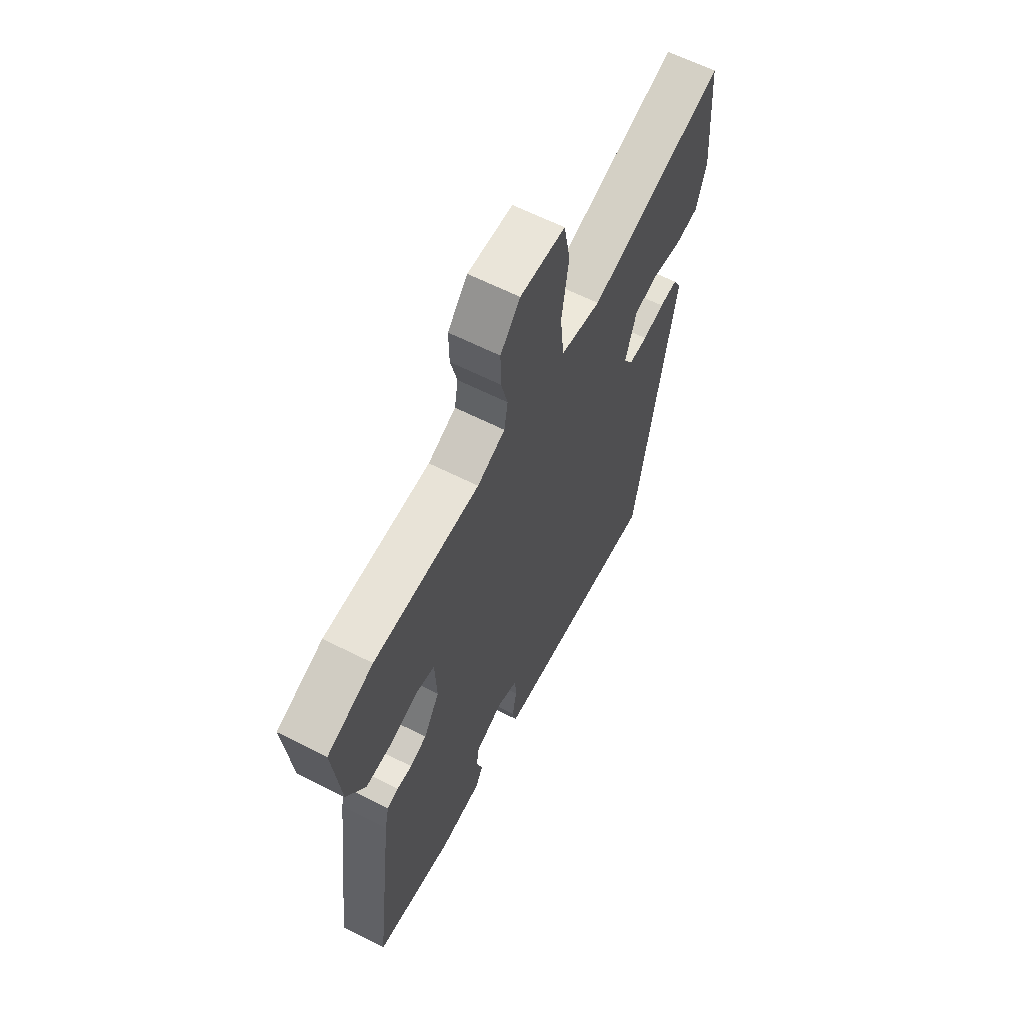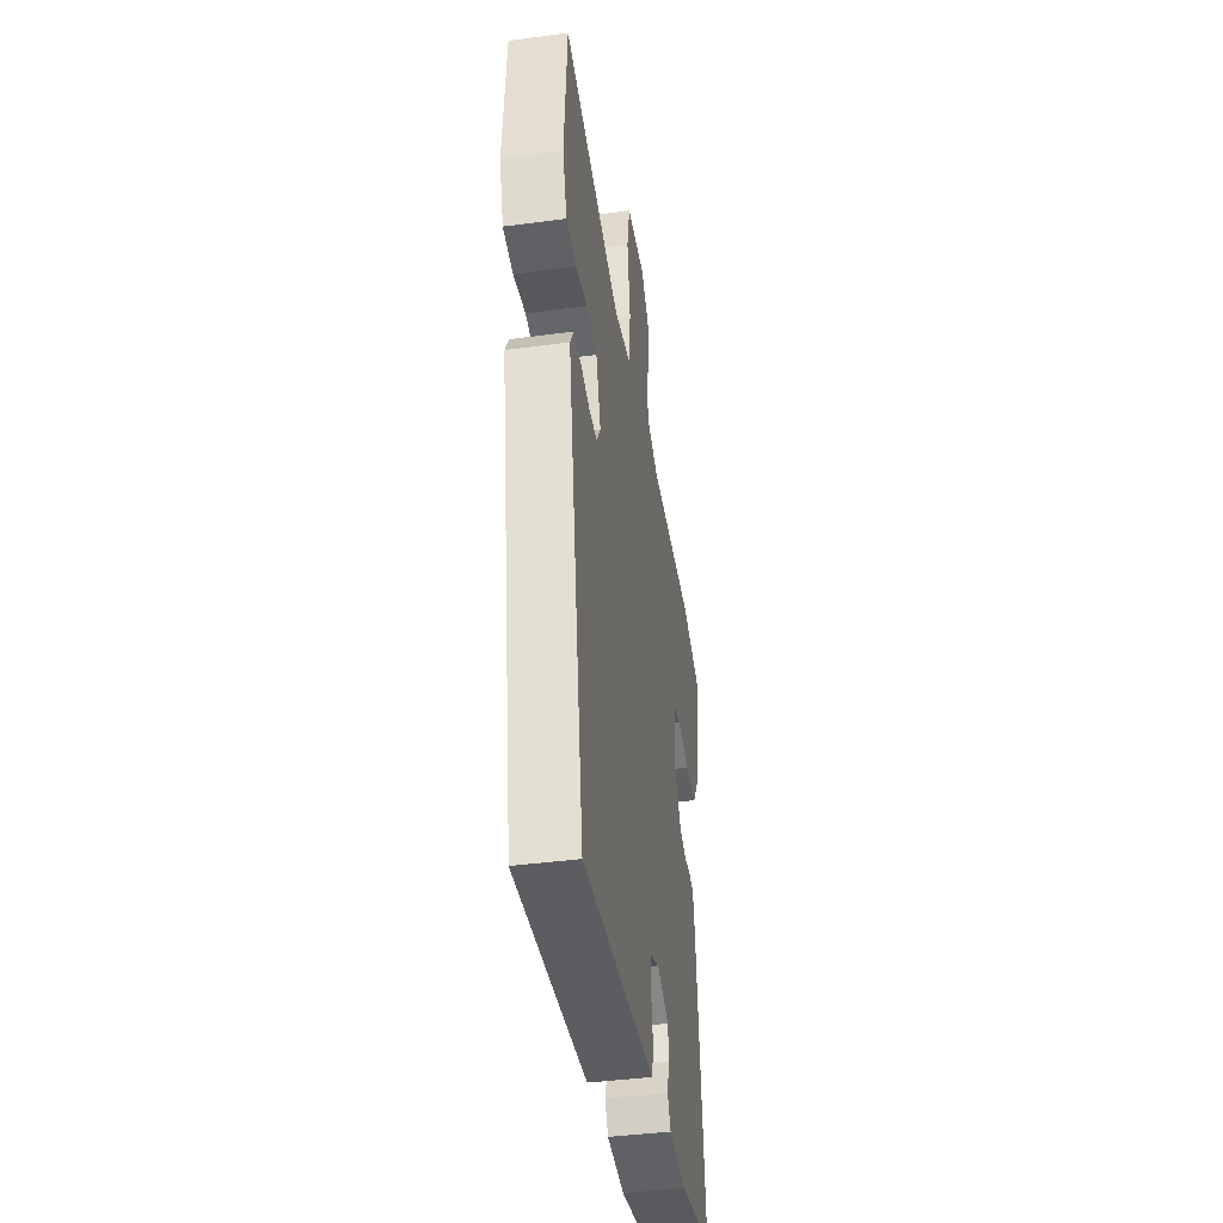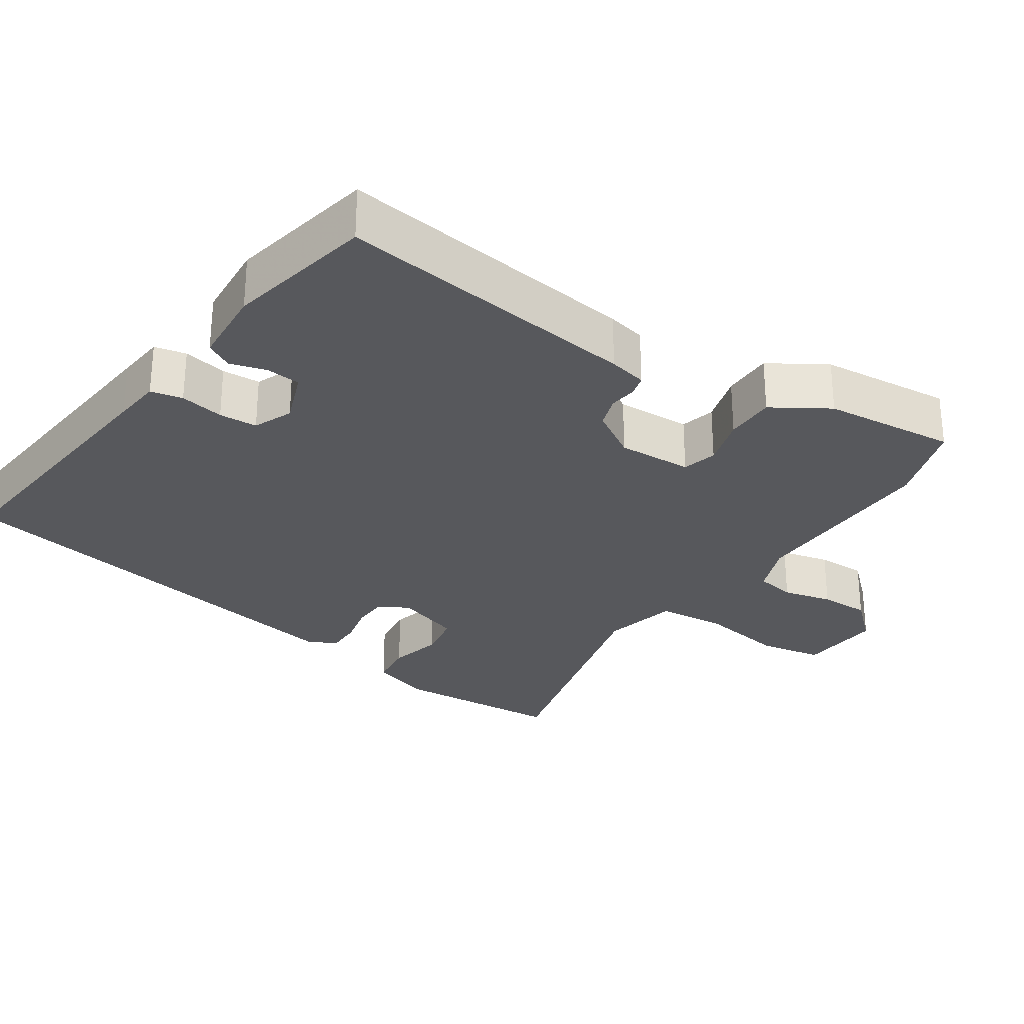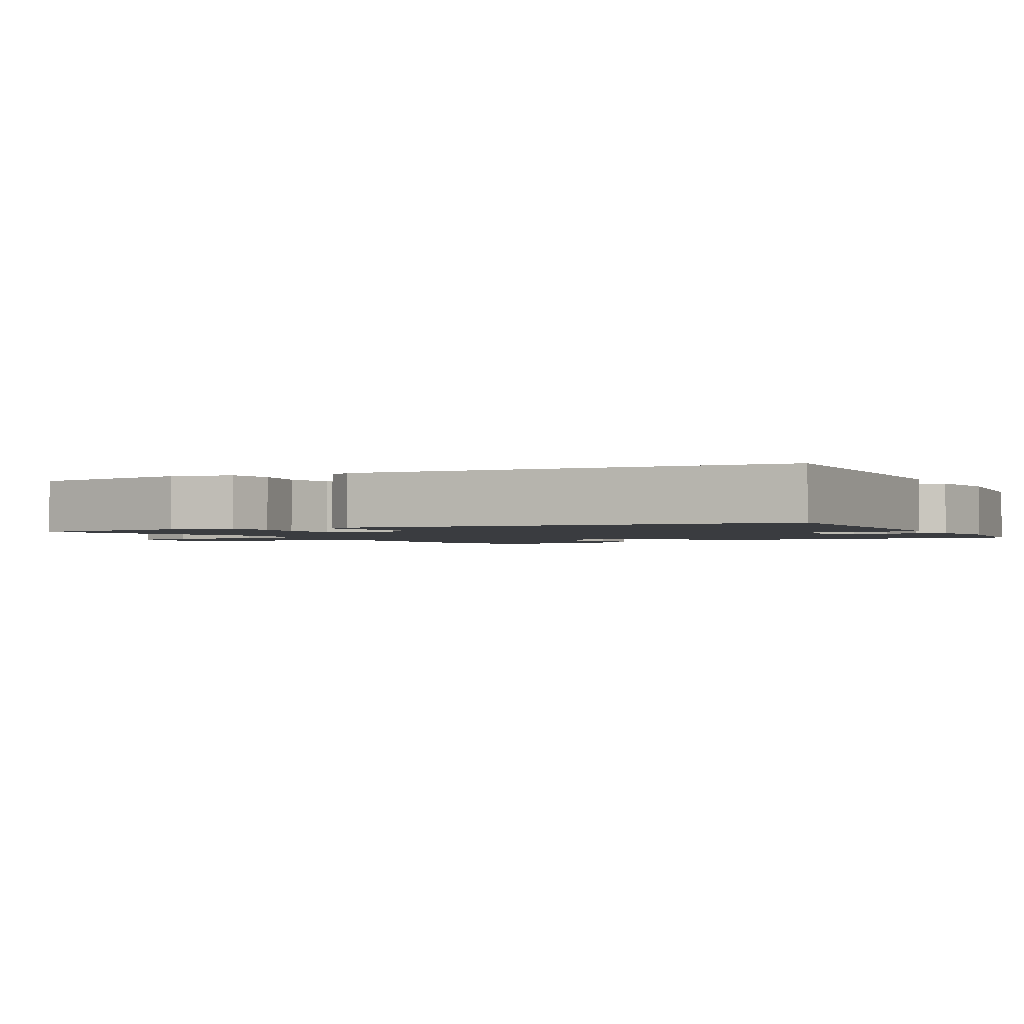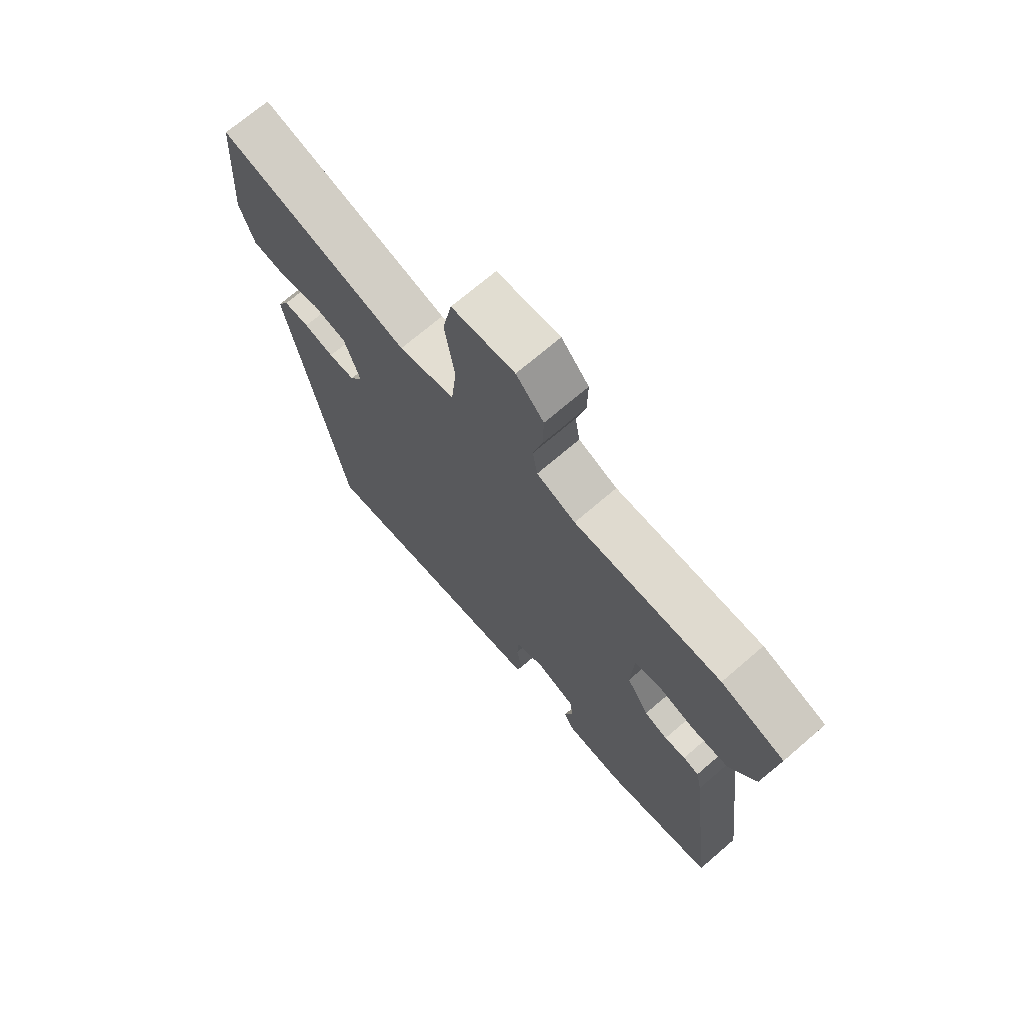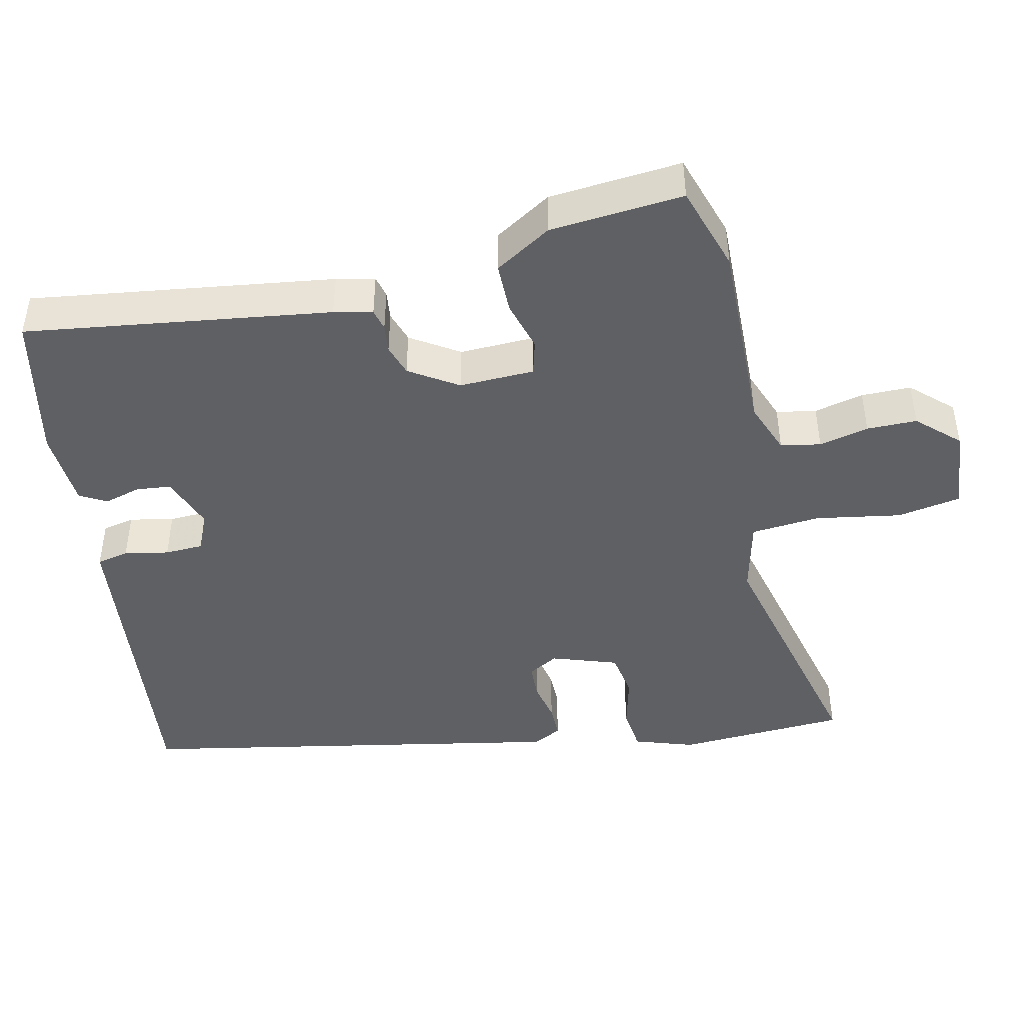
<metadata>
{"format":"obj","ext":"obj","renderer":"f3d","projection":"perspective","resolution":1024,"background":"white","views":[{"elev":62.6,"azim":-62.8,"up":"+Z"},{"elev":-41.6,"azim":99.1,"up":"+Z"},{"elev":-28.8,"azim":-124.4,"up":"+Y"},{"elev":-1.9,"azim":122.1,"up":"+Y"},{"elev":70.9,"azim":-130.7,"up":"+Z"},{"elev":-44.8,"azim":-78.4,"up":"+Y"}]}
</metadata>
<code>
v -0.555 0.07 0.481
v -0.437 0.07 0.521
v -0.164 0.07 0.519
v -0.092 0.07 0.548
v -0.083 0.07 0.603
v -0.1 0.07 0.671
v -0.101 0.07 0.74
v -0.05 0.07 0.797
v 0.066 0.07 0.789
v 0.083 0.07 0.701
v 0.065 0.07 0.583
v 0.075 0.07 0.488
v 0.179 0.07 0.465
v 0.532 0.07 0.558
v 0.549 0.07 0.324
v 0.523 0.07 0.241
v 0.461 0.07 0.233
v 0.387 0.07 0.25
v 0.323 0.07 0.238
v 0.294 0.07 0.147
v 0.318 0.07 0.106
v 0.367 0.07 0.105
v 0.423 0.07 0.118
v 0.47 0.07 0.119
v 0.491 0.07 0.08
v 0.388 0.07 -0.516
v 0.009 0.07 -0.483
v -0.058 0.07 -0.477
v -0.068 0.07 -0.433
v -0.057 0.07 -0.372
v -0.06 0.07 -0.319
v -0.114 0.07 -0.297
v -0.188 0.07 -0.326
v -0.192 0.07 -0.374
v -0.177 0.07 -0.424
v -0.197 0.07 -0.461
v -0.305 0.07 -0.47
v -0.509 0.07 -0.431
v -0.458 0.07 -0.011
v -0.447 0.07 0.042
v -0.418 0.07 0.05
v -0.379 0.07 0.046
v -0.336 0.07 0.061
v -0.295 0.07 0.128
v -0.3 0.07 0.231
v -0.348 0.07 0.243
v -0.417 0.07 0.222
v -0.487 0.07 0.221
v -0.536 0.07 0.298
v -0.555 0 0.481
v -0.437 0 0.521
v -0.164 0 0.519
v -0.092 0 0.548
v -0.083 0 0.603
v -0.1 0 0.671
v -0.101 0 0.74
v -0.05 0 0.797
v 0.066 0 0.789
v 0.083 0 0.701
v 0.065 0 0.583
v 0.075 0 0.488
v 0.179 0 0.465
v 0.532 0 0.558
v 0.549 0 0.324
v 0.523 0 0.241
v 0.461 0 0.233
v 0.387 0 0.25
v 0.323 0 0.238
v 0.294 0 0.147
v 0.318 0 0.106
v 0.367 0 0.105
v 0.423 0 0.118
v 0.47 0 0.119
v 0.491 0 0.08
v 0.388 0 -0.516
v 0.009 0 -0.483
v -0.058 0 -0.477
v -0.068 0 -0.433
v -0.057 0 -0.372
v -0.06 0 -0.319
v -0.114 0 -0.297
v -0.188 0 -0.326
v -0.192 0 -0.374
v -0.177 0 -0.424
v -0.197 0 -0.461
v -0.305 0 -0.47
v -0.509 0 -0.431
v -0.458 0 -0.011
v -0.447 0 0.042
v -0.418 0 0.05
v -0.379 0 0.046
v -0.336 0 0.061
v -0.295 0 0.128
v -0.3 0 0.231
v -0.348 0 0.243
v -0.417 0 0.222
v -0.487 0 0.221
v -0.536 0 0.298
f 1 2 3
f 49 1 3
f 48 49 3
f 47 48 3
f 46 47 3
f 45 46 3 4
f 44 45 4
f 40 41 42
f 39 40 42
f 38 39 42
f 37 38 42
f 36 37 42
f 35 36 42
f 34 35 42
f 33 34 42 43
f 32 33 43 44
f 28 29 30
f 27 28 30
f 26 27 30
f 25 26 30
f 24 25 30
f 23 24 30
f 22 23 30
f 21 22 30 31
f 32 44 4
f 31 32 4
f 21 31 4
f 20 21 4
f 16 17 18
f 15 16 18
f 14 15 18
f 13 14 18
f 12 13 18 19
f 9 10 11
f 8 9 11
f 7 8 11
f 6 7 11
f 5 6 11
f 5 11 12
f 12 19 20
f 5 12 20
f 4 5 20
f 52 51 50
f 52 50 98
f 52 98 97
f 52 97 96
f 52 96 95
f 53 52 95 94
f 53 94 93
f 91 90 89
f 91 89 88
f 91 88 87
f 91 87 86
f 91 86 85
f 91 85 84
f 91 84 83
f 92 91 83 82
f 93 92 82 81
f 79 78 77
f 79 77 76
f 79 76 75
f 79 75 74
f 79 74 73
f 79 73 72
f 79 72 71
f 80 79 71 70
f 53 93 81
f 53 81 80
f 53 80 70
f 53 70 69
f 67 66 65
f 67 65 64
f 67 64 63
f 67 63 62
f 68 67 62 61
f 60 59 58
f 60 58 57
f 60 57 56
f 60 56 55
f 60 55 54
f 61 60 54
f 69 68 61
f 69 61 54
f 69 54 53
f 1 50 51 2
f 2 51 52 3
f 3 52 53 4
f 4 53 54 5
f 5 54 55 6
f 6 55 56 7
f 7 56 57 8
f 8 57 58 9
f 9 58 59 10
f 10 59 60 11
f 11 60 61 12
f 12 61 62 13
f 13 62 63 14
f 14 63 64 15
f 15 64 65 16
f 16 65 66 17
f 17 66 67 18
f 18 67 68 19
f 19 68 69 20
f 20 69 70 21
f 21 70 71 22
f 22 71 72 23
f 23 72 73 24
f 24 73 74 25
f 25 74 75 26
f 26 75 76 27
f 27 76 77 28
f 28 77 78 29
f 29 78 79 30
f 30 79 80 31
f 31 80 81 32
f 32 81 82 33
f 33 82 83 34
f 34 83 84 35
f 35 84 85 36
f 36 85 86 37
f 37 86 87 38
f 38 87 88 39
f 39 88 89 40
f 40 89 90 41
f 41 90 91 42
f 42 91 92 43
f 43 92 93 44
f 44 93 94 45
f 45 94 95 46
f 46 95 96 47
f 47 96 97 48
f 48 97 98 49
f 49 98 50 1

</code>
